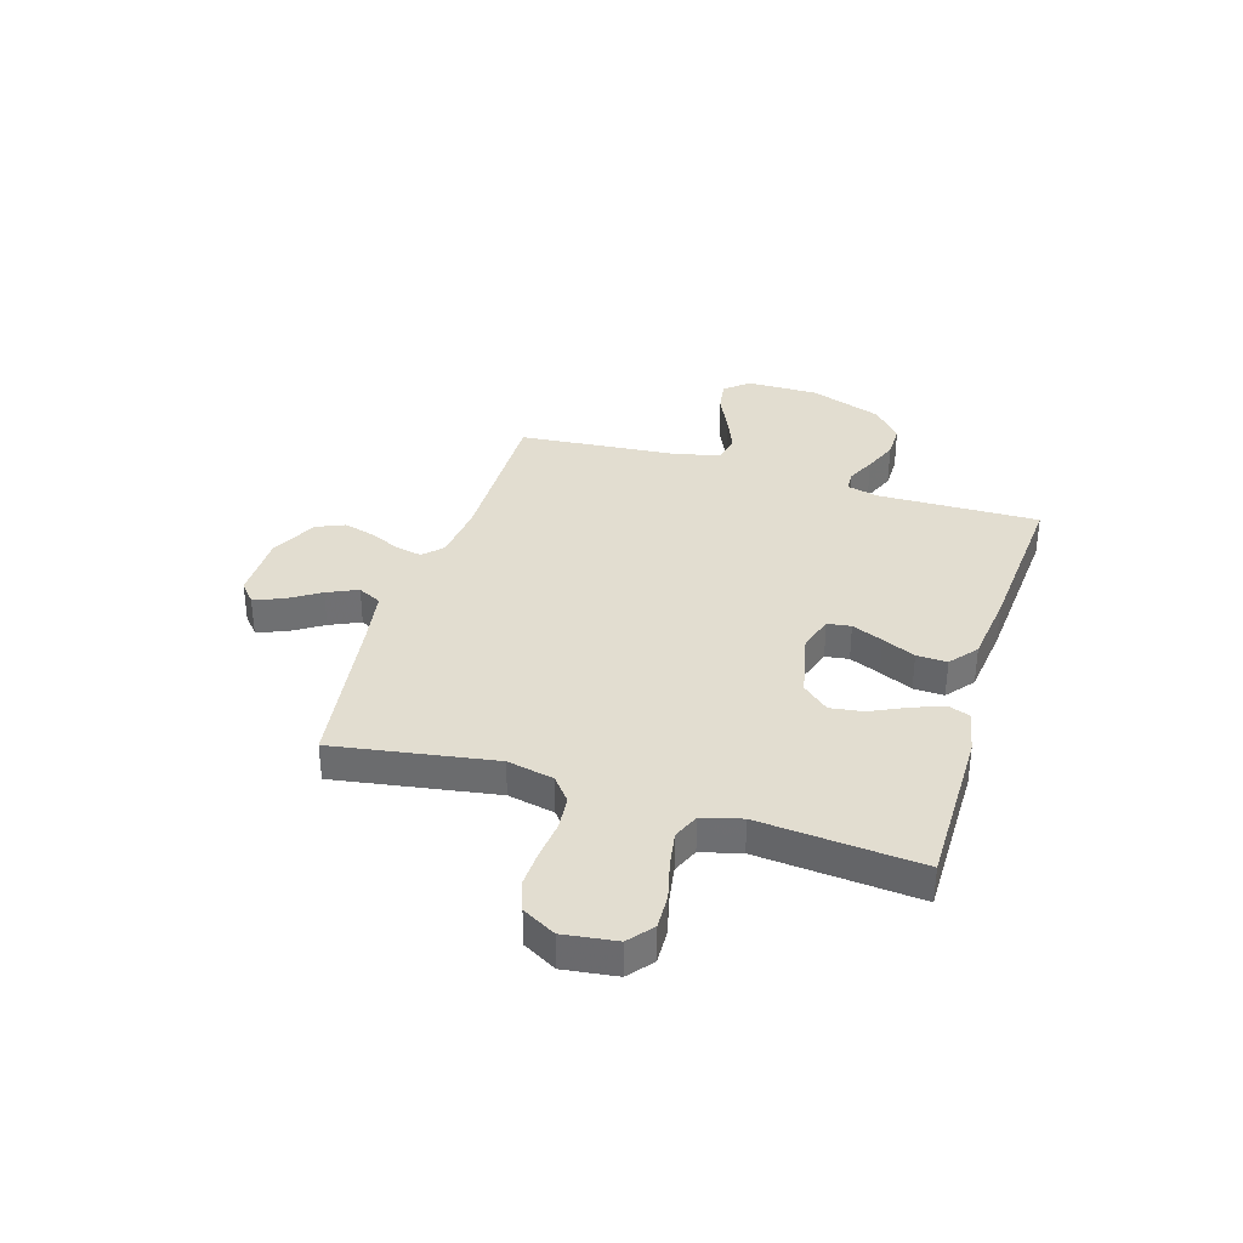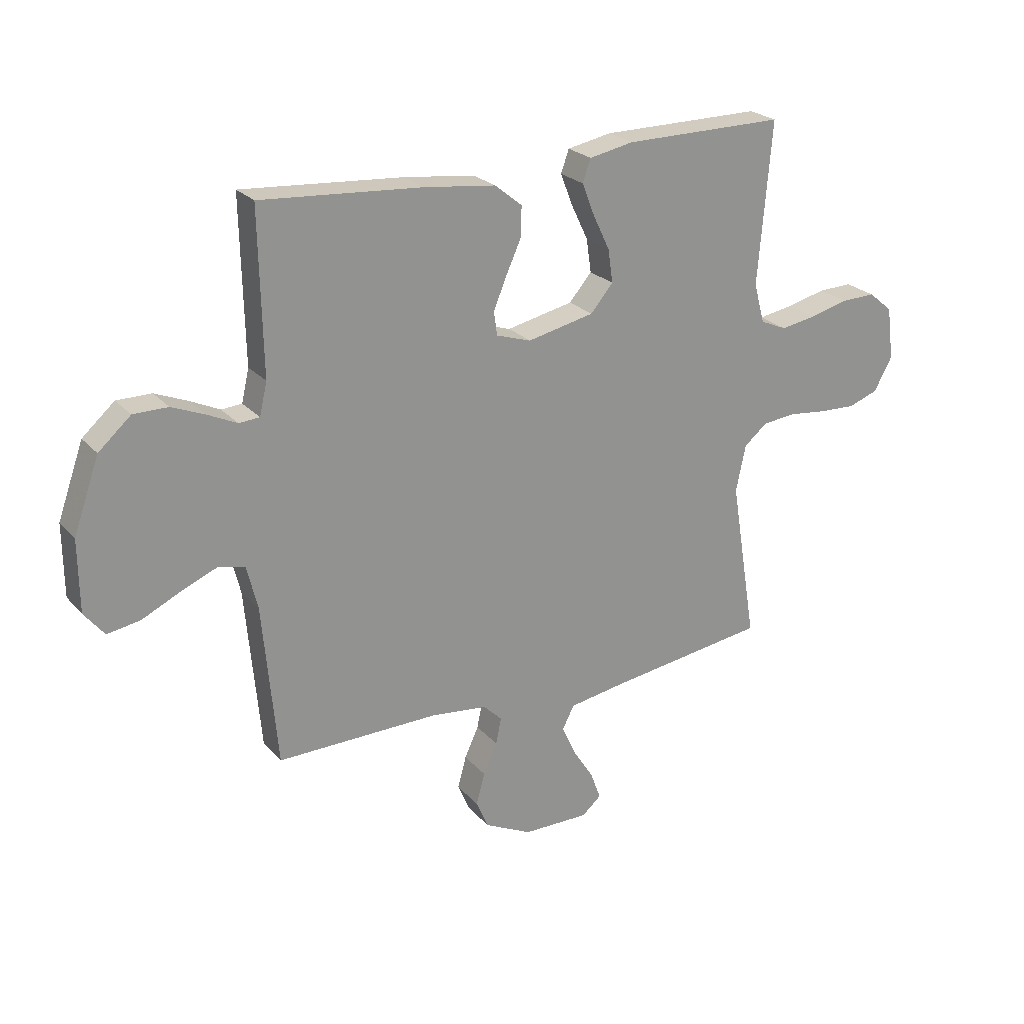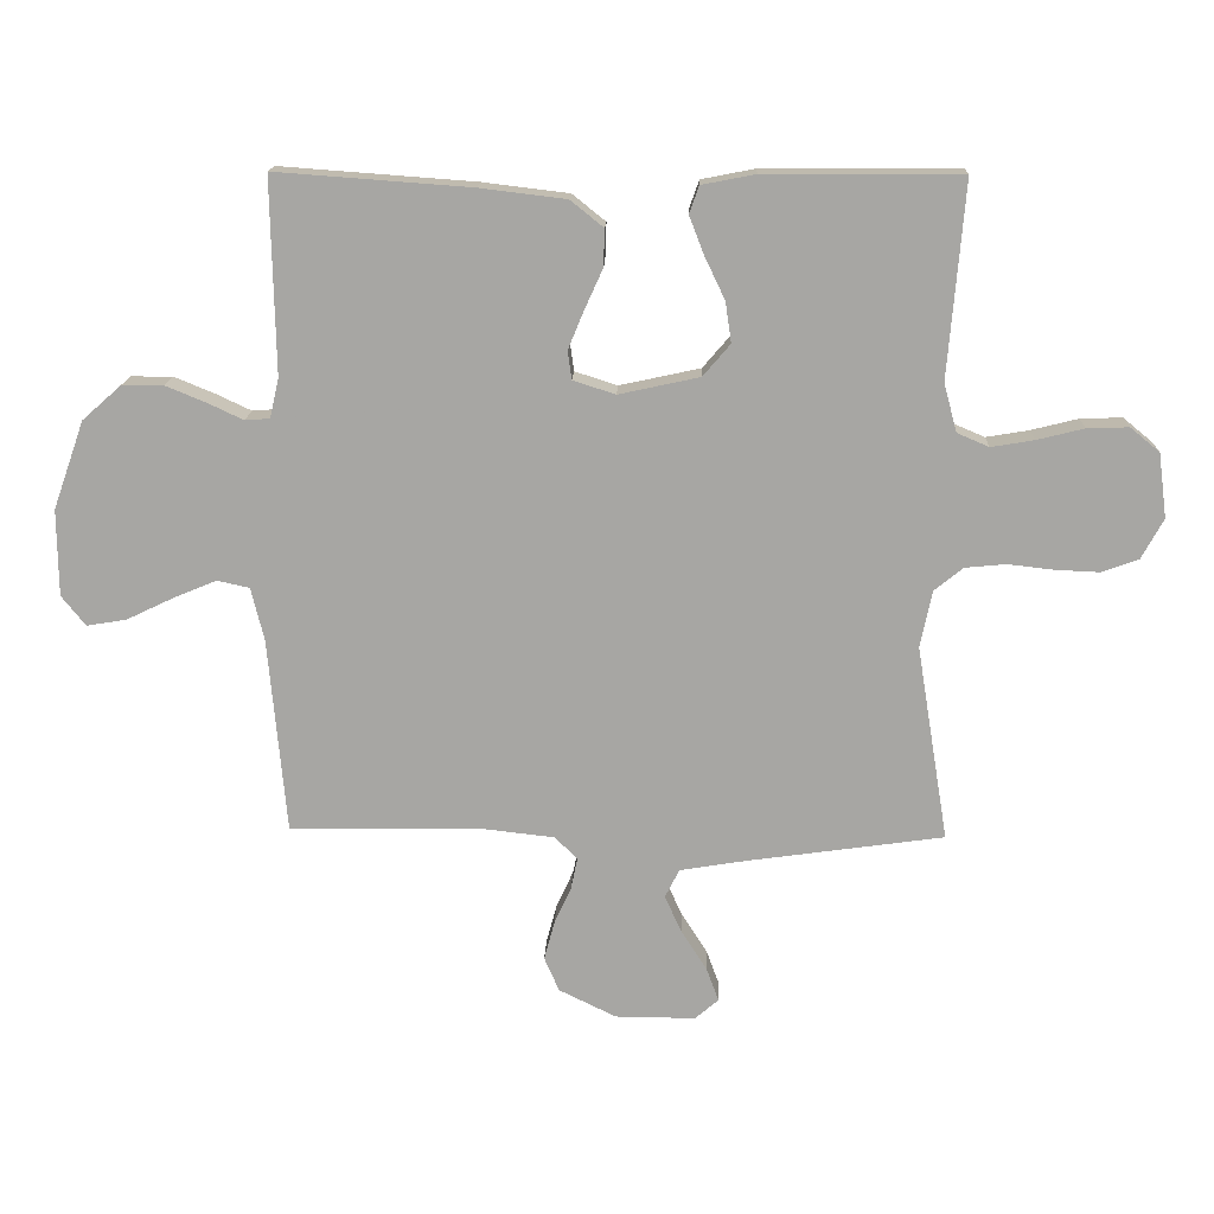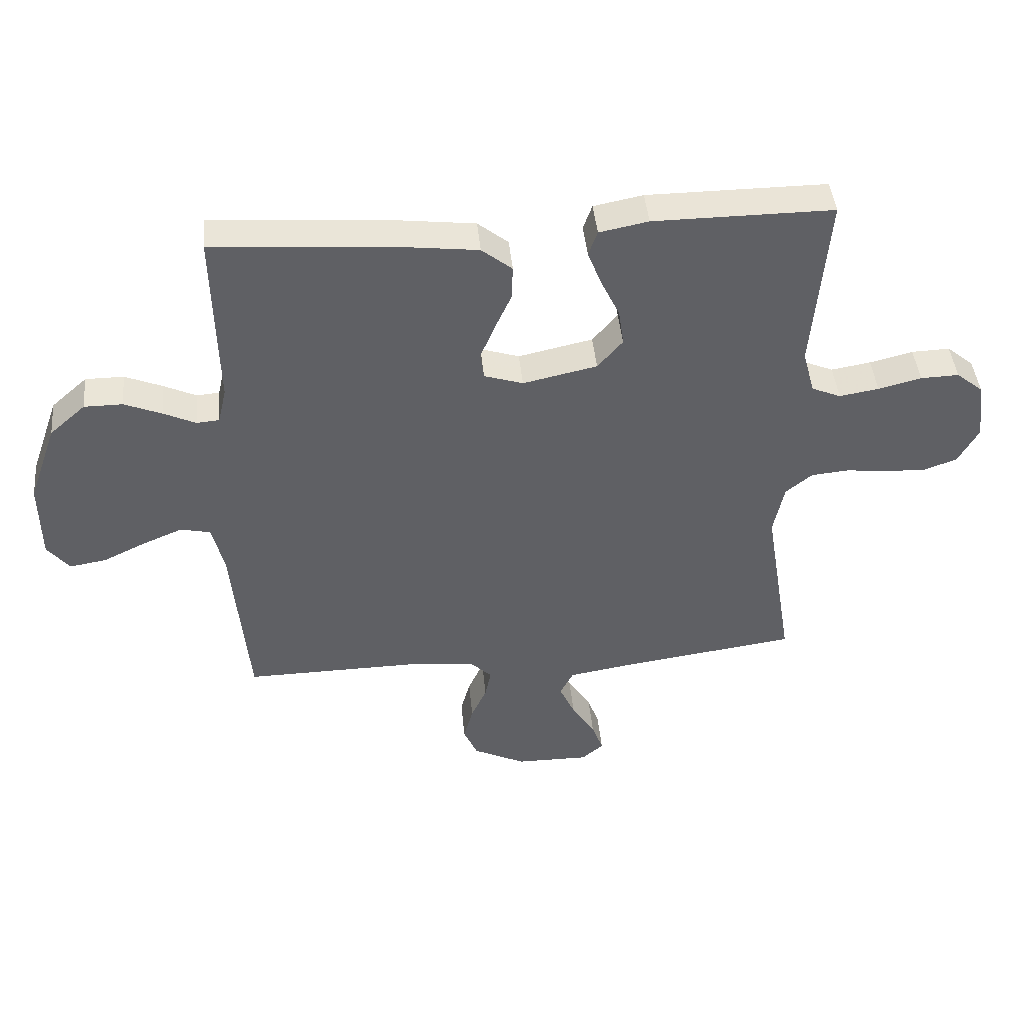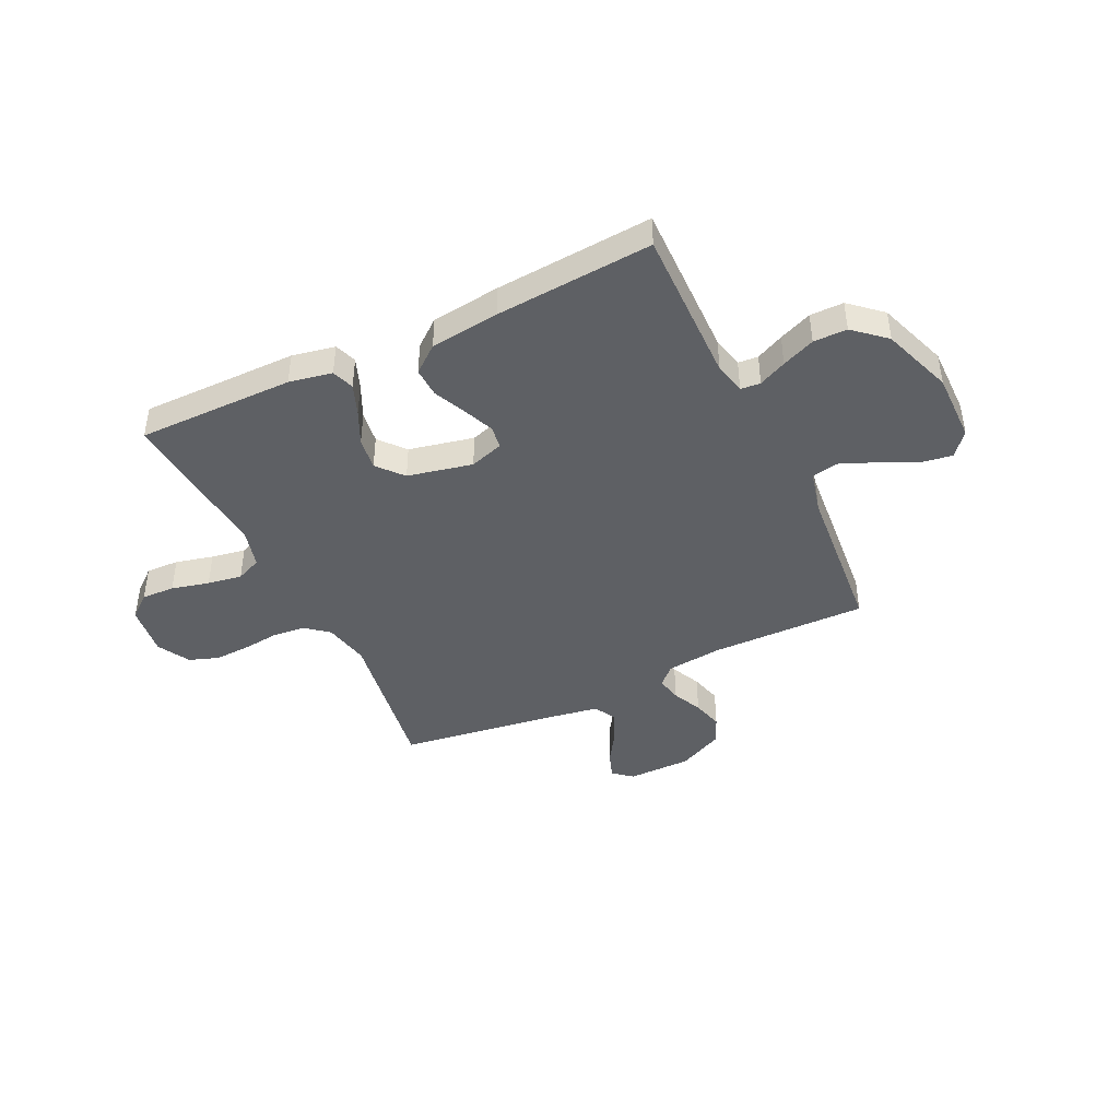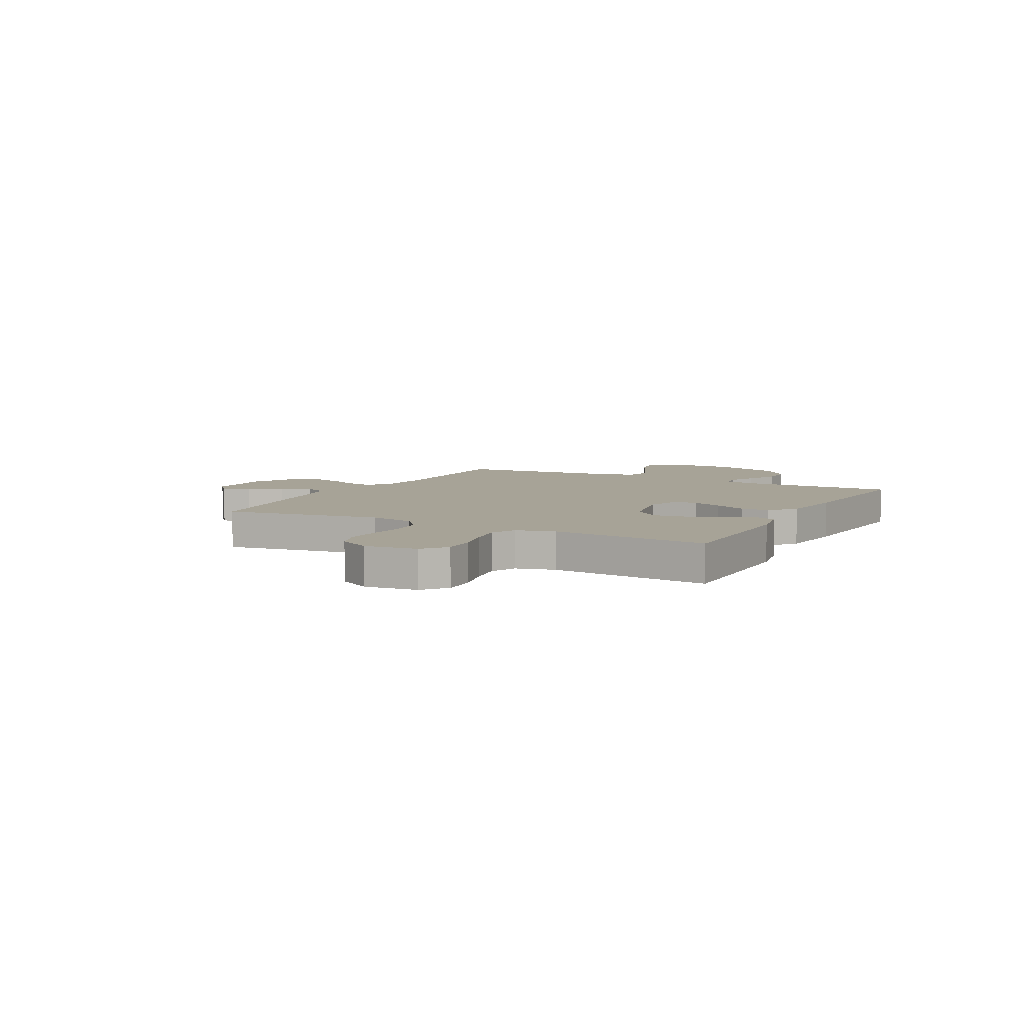
<metadata>
{"format":"obj","ext":"obj","renderer":"f3d","projection":"perspective","resolution":1024,"background":"white","views":[{"elev":35.4,"azim":-72.9,"up":"+Y"},{"elev":23.9,"azim":149.5,"up":"+Z"},{"elev":15.6,"azim":-178.0,"up":"+Z"},{"elev":44.0,"azim":174.5,"up":"+Z"},{"elev":-43.0,"azim":25.7,"up":"+Y"},{"elev":6.7,"azim":-61.9,"up":"+Y"}]}
</metadata>
<code>
v 0.5 0.07 0.5
v 0.494 0.07 0.2
v 0.508 0.07 0.14
v 0.546 0.07 0.137
v 0.599 0.07 0.162
v 0.662 0.07 0.188
v 0.726 0.07 0.188
v 0.786 0.07 0.135
v 0.834 0.07 0
v 0.833 0.07 -0.133
v 0.796 0.07 -0.179
v 0.735 0.07 -0.169
v 0.664 0.07 -0.135
v 0.597 0.07 -0.107
v 0.547 0.07 -0.118
v 0.527 0.07 -0.2
v 0.5 0.07 -0.5
v 0.2 0.07 -0.496
v 0.094 0.07 -0.508
v 0.059 0.07 -0.542
v 0.069 0.07 -0.591
v 0.095 0.07 -0.648
v 0.111 0.07 -0.707
v 0.088 0.07 -0.76
v 0 0.07 -0.803
v -0.123 0.07 -0.804
v -0.159 0.07 -0.773
v -0.14 0.07 -0.721
v -0.101 0.07 -0.66
v -0.075 0.07 -0.603
v -0.097 0.07 -0.559
v -0.2 0.07 -0.542
v -0.5 0.07 -0.5
v -0.451 0.07 -0.2
v -0.469 0.07 -0.113
v -0.513 0.07 -0.077
v -0.576 0.07 -0.071
v -0.646 0.07 -0.079
v -0.714 0.07 -0.082
v -0.77 0.07 -0.062
v -0.804 0.07 0
v -0.791 0.07 0.099
v -0.746 0.07 0.136
v -0.682 0.07 0.134
v -0.61 0.07 0.116
v -0.544 0.07 0.105
v -0.495 0.07 0.126
v -0.475 0.07 0.2
v -0.5 0.07 0.5
v -0.2 0.07 0.499
v -0.118 0.07 0.483
v -0.103 0.07 0.441
v -0.126 0.07 0.382
v -0.157 0.07 0.317
v -0.166 0.07 0.255
v -0.124 0.07 0.206
v 0 0.07 0.179
v 0.065 0.07 0.2
v 0.071 0.07 0.244
v 0.047 0.07 0.302
v 0.019 0.07 0.364
v 0.017 0.07 0.421
v 0.068 0.07 0.462
v 0.2 0.07 0.478
v 0.5 0 0.5
v 0.494 0 0.2
v 0.508 0 0.14
v 0.546 0 0.137
v 0.599 0 0.162
v 0.662 0 0.188
v 0.726 0 0.188
v 0.786 0 0.135
v 0.834 0 0
v 0.833 0 -0.133
v 0.796 0 -0.179
v 0.735 0 -0.169
v 0.664 0 -0.135
v 0.597 0 -0.107
v 0.547 0 -0.118
v 0.527 0 -0.2
v 0.5 0 -0.5
v 0.2 0 -0.496
v 0.094 0 -0.508
v 0.059 0 -0.542
v 0.069 0 -0.591
v 0.095 0 -0.648
v 0.111 0 -0.707
v 0.088 0 -0.76
v 0 0 -0.803
v -0.123 0 -0.804
v -0.159 0 -0.773
v -0.14 0 -0.721
v -0.101 0 -0.66
v -0.075 0 -0.603
v -0.097 0 -0.559
v -0.2 0 -0.542
v -0.5 0 -0.5
v -0.451 0 -0.2
v -0.469 0 -0.113
v -0.513 0 -0.077
v -0.576 0 -0.071
v -0.646 0 -0.079
v -0.714 0 -0.082
v -0.77 0 -0.062
v -0.804 0 0
v -0.791 0 0.099
v -0.746 0 0.136
v -0.682 0 0.134
v -0.61 0 0.116
v -0.544 0 0.105
v -0.495 0 0.126
v -0.475 0 0.2
v -0.5 0 0.5
v -0.2 0 0.499
v -0.118 0 0.483
v -0.103 0 0.441
v -0.126 0 0.382
v -0.157 0 0.317
v -0.166 0 0.255
v -0.124 0 0.206
v 0 0 0.179
v 0.065 0 0.2
v 0.071 0 0.244
v 0.047 0 0.302
v 0.019 0 0.364
v 0.017 0 0.421
v 0.068 0 0.462
v 0.2 0 0.478
f 63 64 1 2
f 60 61 62 63
f 59 60 63 2
f 58 59 2 3
f 57 58 3
f 51 52 53 54
f 49 50 51 54
f 48 49 54 55
f 47 48 55 56
f 42 43 44 45
f 42 45 46
f 41 42 46
f 40 41 46
f 37 38 39 40
f 37 40 46 47
f 32 33 34
f 31 32 34 35
f 26 27 28 29
f 26 29 30
f 25 26 30
f 24 25 30
f 21 22 23 24
f 20 21 24 30
f 19 20 30 31
f 16 17 18
f 15 16 18 19
f 10 11 12 13
f 10 13 14
f 9 10 14
f 8 9 14 15
f 4 5 6 7
f 4 7 8 15
f 57 3 4 15
f 36 37 47 56
f 35 36 56 57
f 31 35 57
f 15 19 31 57
f 66 65 128 127
f 127 126 125 124
f 66 127 124 123
f 67 66 123 122
f 67 122 121
f 118 117 116 115
f 118 115 114 113
f 119 118 113 112
f 120 119 112 111
f 109 108 107 106
f 110 109 106
f 110 106 105
f 110 105 104
f 104 103 102 101
f 111 110 104 101
f 98 97 96
f 99 98 96 95
f 93 92 91 90
f 94 93 90
f 94 90 89
f 94 89 88
f 88 87 86 85
f 94 88 85 84
f 95 94 84 83
f 82 81 80
f 83 82 80 79
f 77 76 75 74
f 78 77 74
f 78 74 73
f 79 78 73 72
f 71 70 69 68
f 79 72 71 68
f 79 68 67 121
f 120 111 101 100
f 121 120 100 99
f 121 99 95
f 121 95 83 79
f 1 65 66 2
f 2 66 67 3
f 3 67 68 4
f 4 68 69 5
f 5 69 70 6
f 6 70 71 7
f 7 71 72 8
f 8 72 73 9
f 9 73 74 10
f 10 74 75 11
f 11 75 76 12
f 12 76 77 13
f 13 77 78 14
f 14 78 79 15
f 15 79 80 16
f 16 80 81 17
f 17 81 82 18
f 18 82 83 19
f 19 83 84 20
f 20 84 85 21
f 21 85 86 22
f 22 86 87 23
f 23 87 88 24
f 24 88 89 25
f 25 89 90 26
f 26 90 91 27
f 27 91 92 28
f 28 92 93 29
f 29 93 94 30
f 30 94 95 31
f 31 95 96 32
f 32 96 97 33
f 33 97 98 34
f 34 98 99 35
f 35 99 100 36
f 36 100 101 37
f 37 101 102 38
f 38 102 103 39
f 39 103 104 40
f 40 104 105 41
f 41 105 106 42
f 42 106 107 43
f 43 107 108 44
f 44 108 109 45
f 45 109 110 46
f 46 110 111 47
f 47 111 112 48
f 48 112 113 49
f 49 113 114 50
f 50 114 115 51
f 51 115 116 52
f 52 116 117 53
f 53 117 118 54
f 54 118 119 55
f 55 119 120 56
f 56 120 121 57
f 57 121 122 58
f 58 122 123 59
f 59 123 124 60
f 60 124 125 61
f 61 125 126 62
f 62 126 127 63
f 63 127 128 64
f 64 128 65 1

</code>
